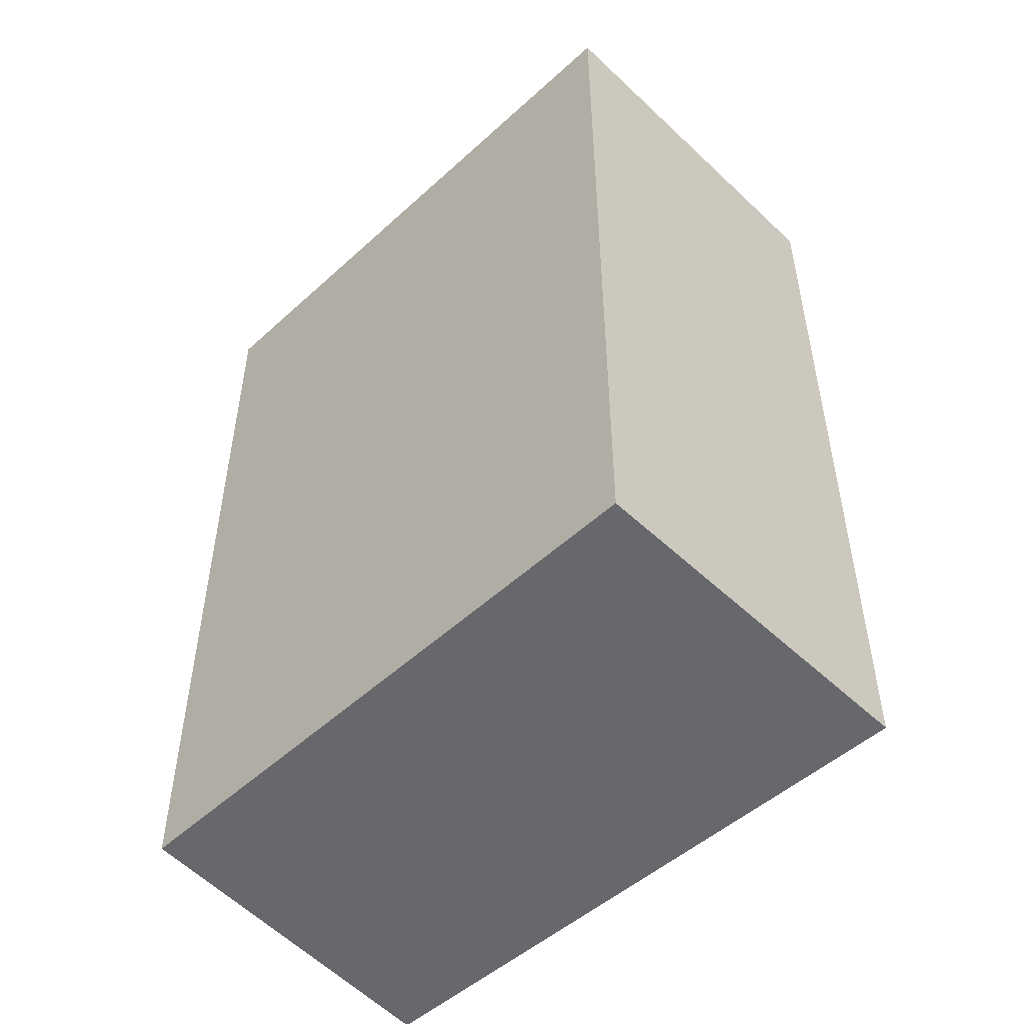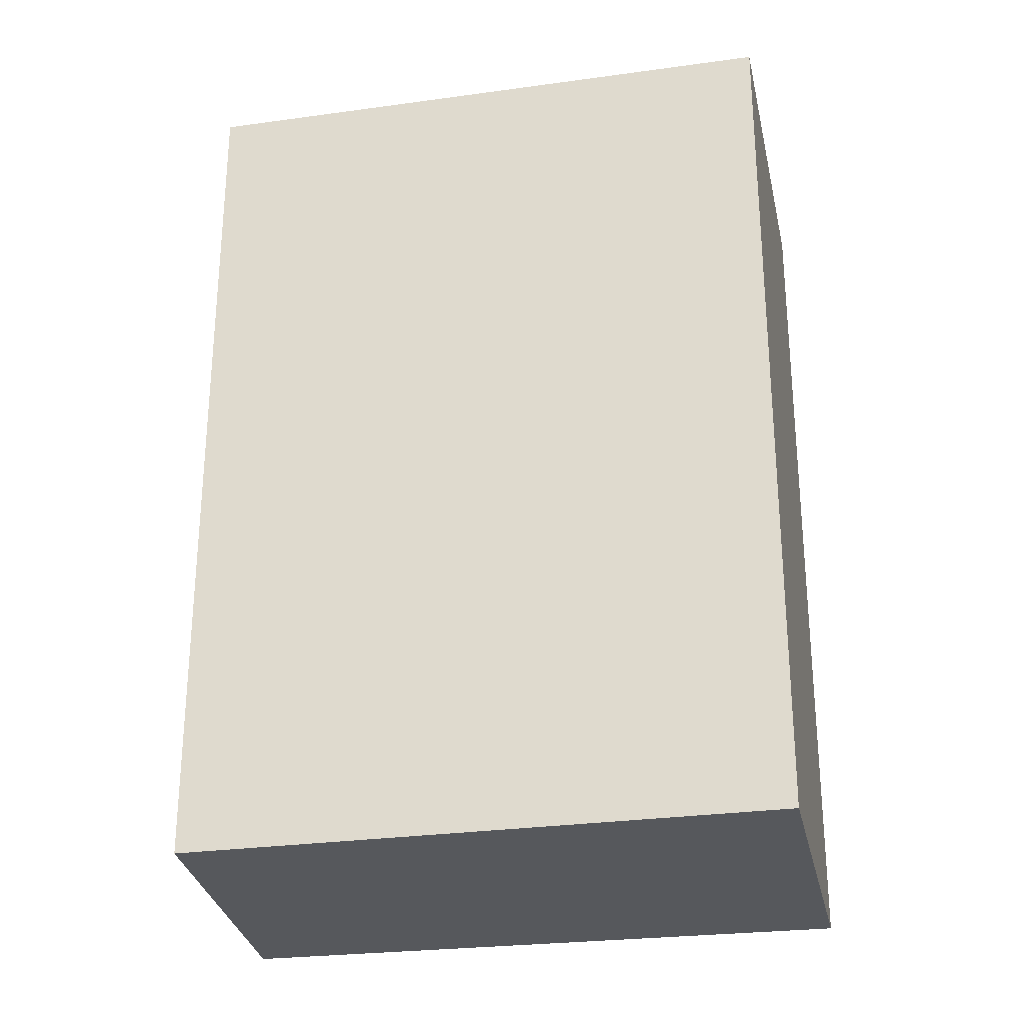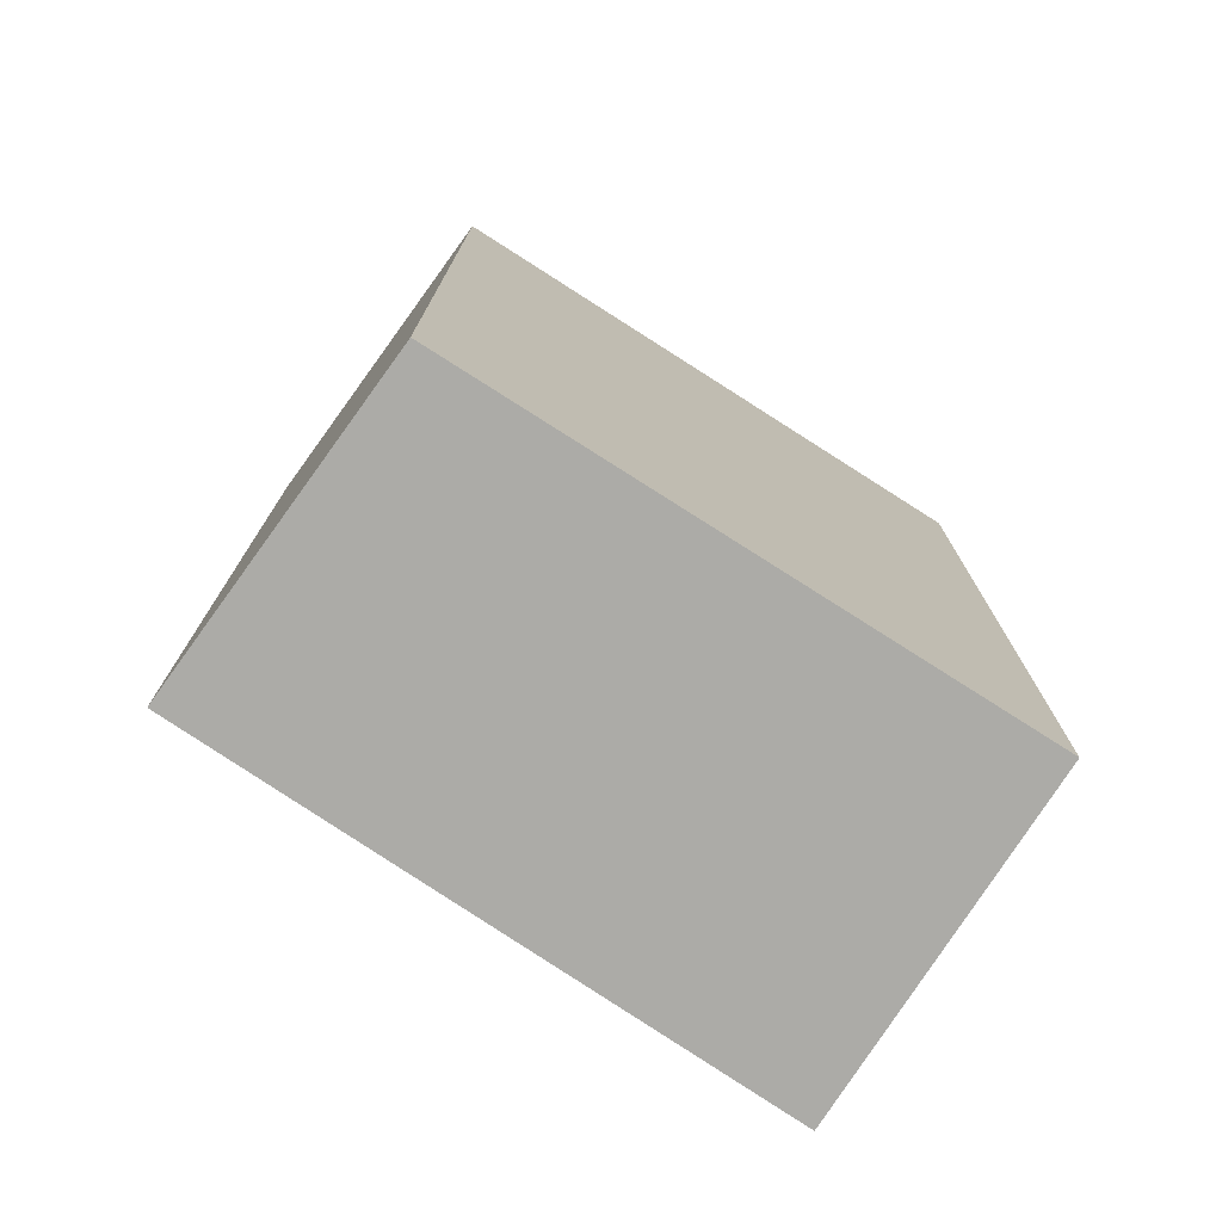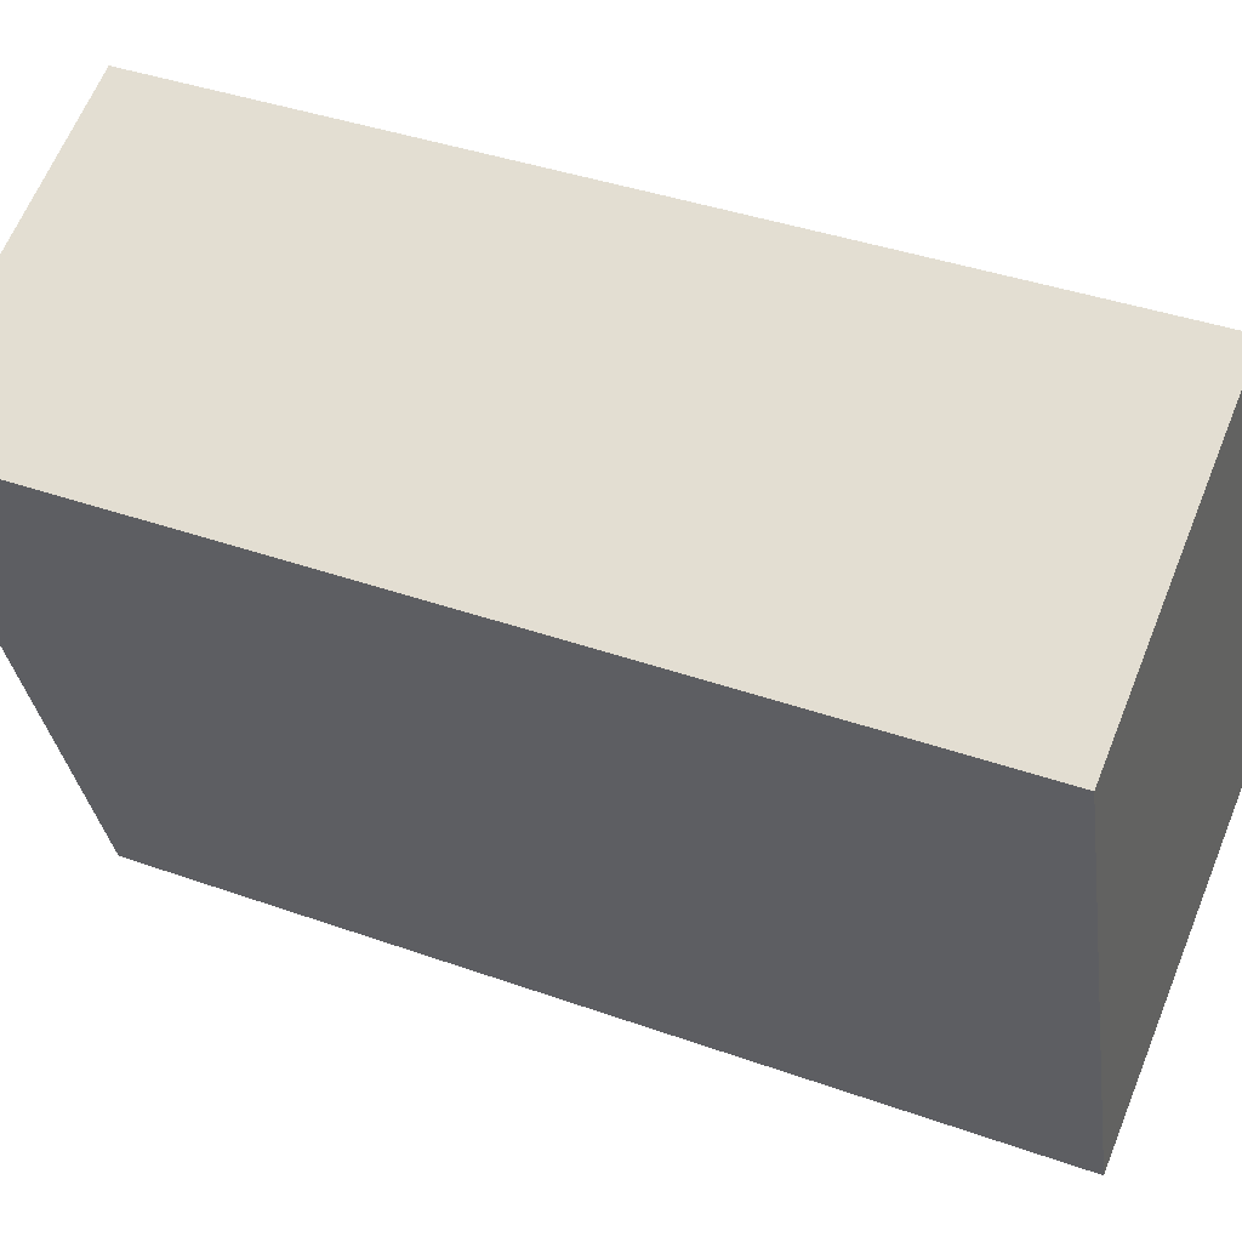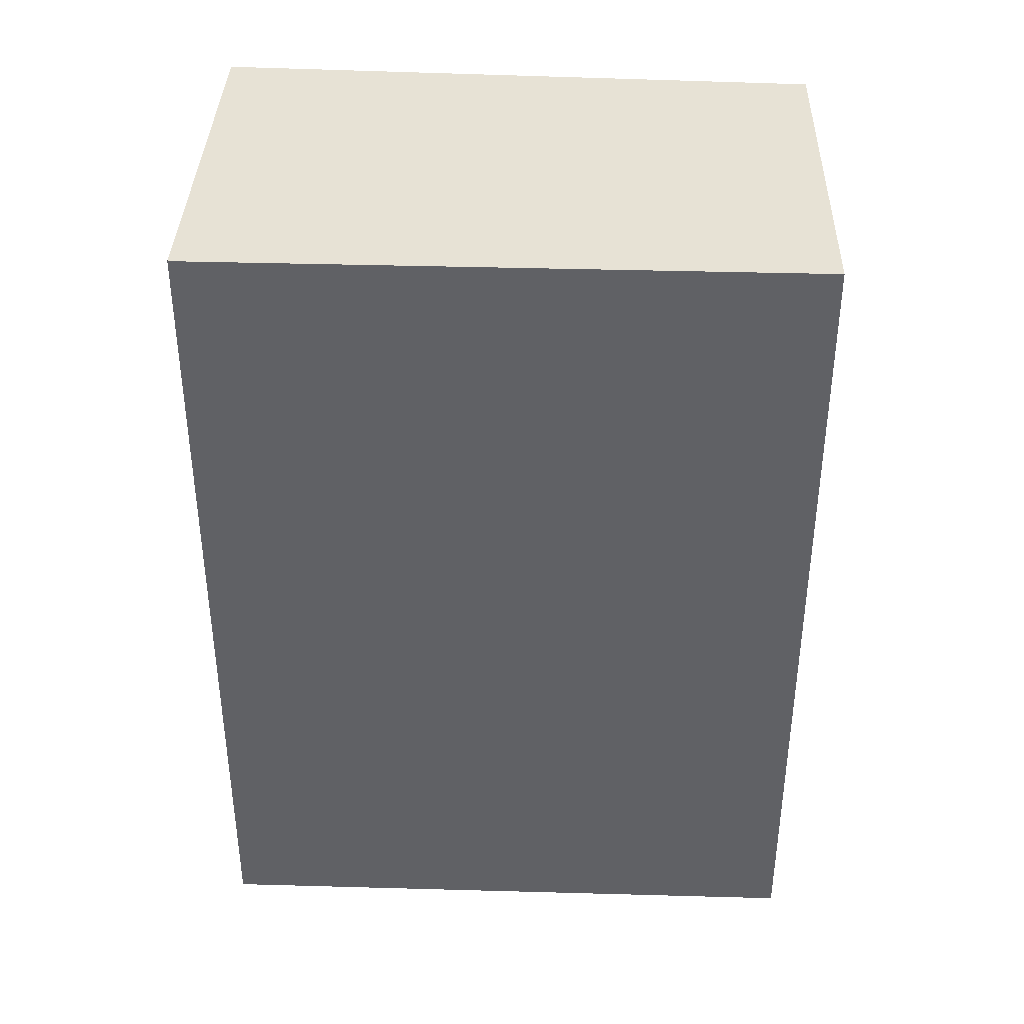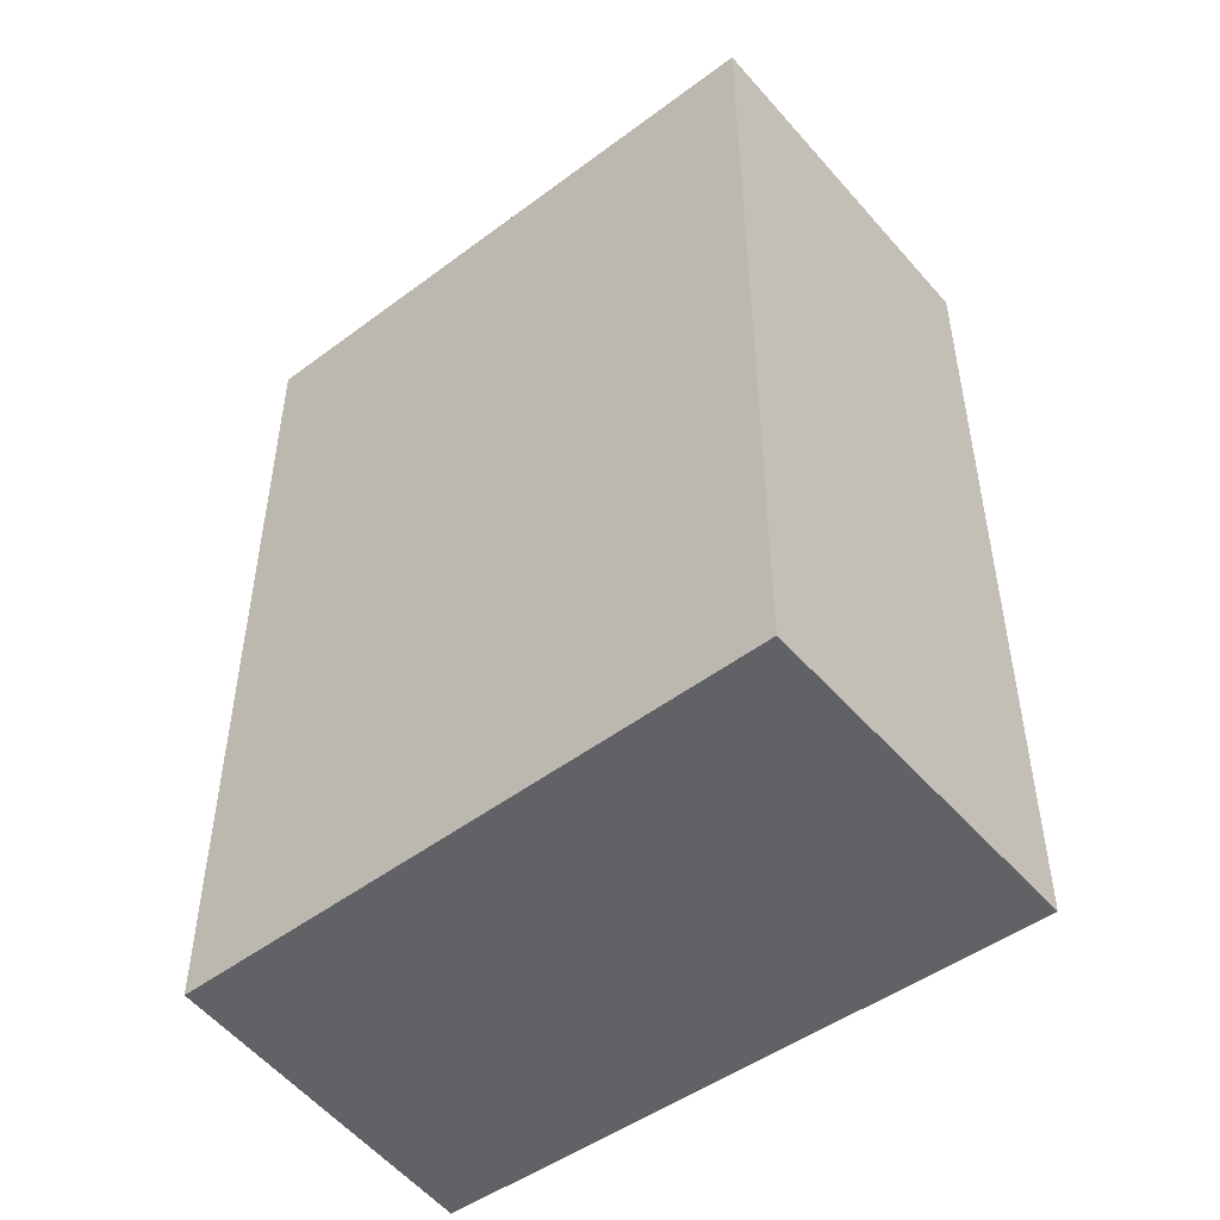
<metadata>
{"format":"obj","ext":"obj","renderer":"f3d","projection":"perspective","resolution":1024,"background":"white","views":[{"elev":-52.4,"azim":154.1,"up":"+Y"},{"elev":-28.3,"azim":121.4,"up":"+Y"},{"elev":-76.3,"azim":77.0,"up":"+Y"},{"elev":39.2,"azim":114.0,"up":"+Z"},{"elev":40.2,"azim":-66.9,"up":"+Y"},{"elev":-50.5,"azim":148.9,"up":"+Y"}]}
</metadata>
<code>
v  0.783 3.067 2.026
v  1.207 3.067 -0.428
v  0 3.067 1.878e-16
v  1.908 3.067 1.548
v  1.207 2.621e-17 -0.428
v  0 0 0
v  0.783 -1.241e-16 2.026
v  1.908 -9.479e-17 1.548
g defaultobject
f 1 2 3
f 2 1 4
f 5 3 2
f 3 5 6
f 6 1 3
f 1 6 7
f 7 4 1
f 4 7 8
f 8 2 4
f 2 8 5
f 5 7 6
f 7 5 8

</code>
